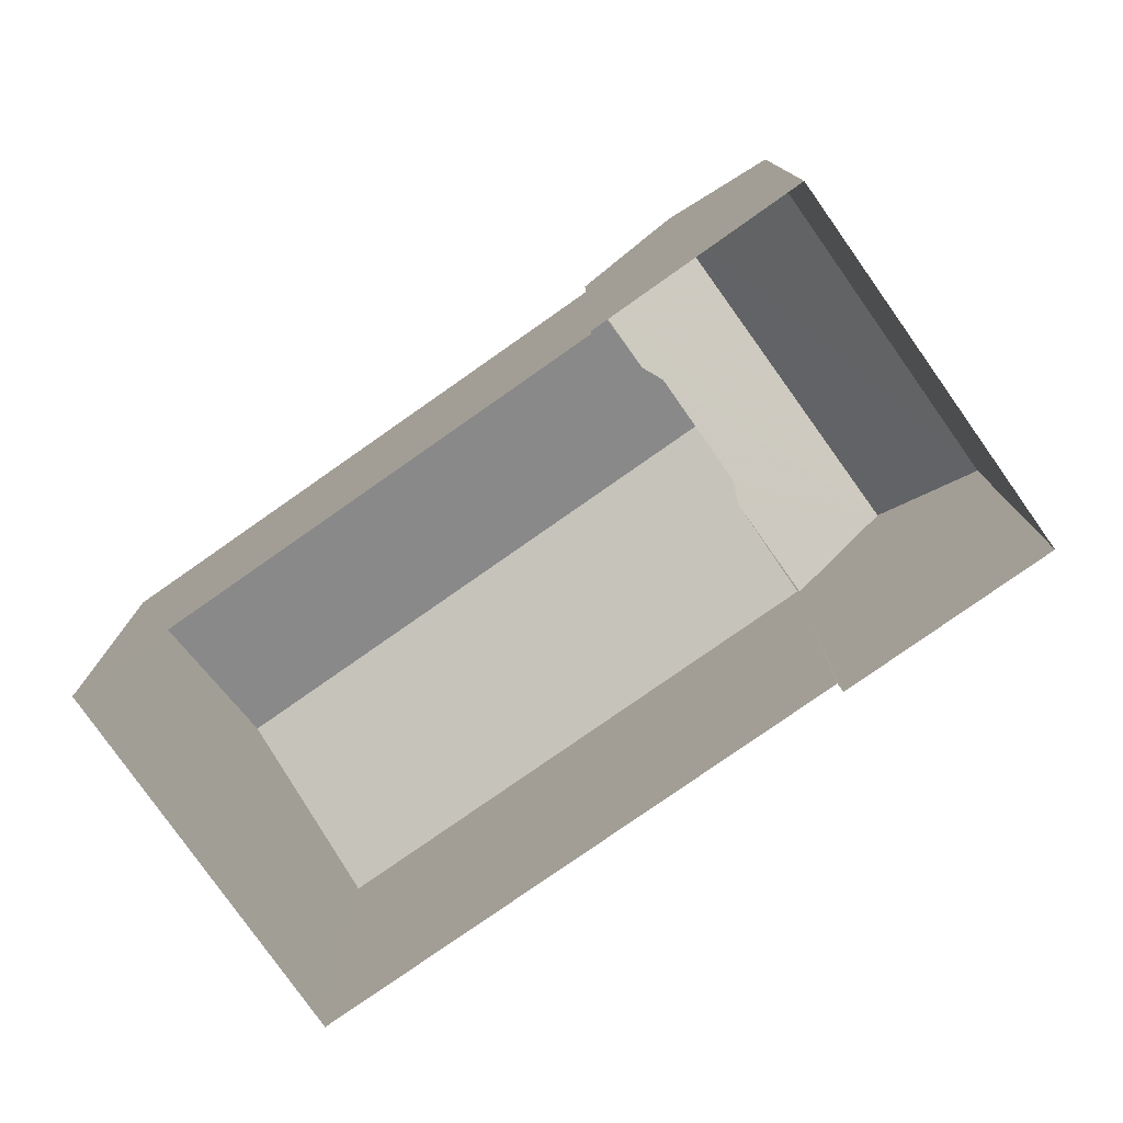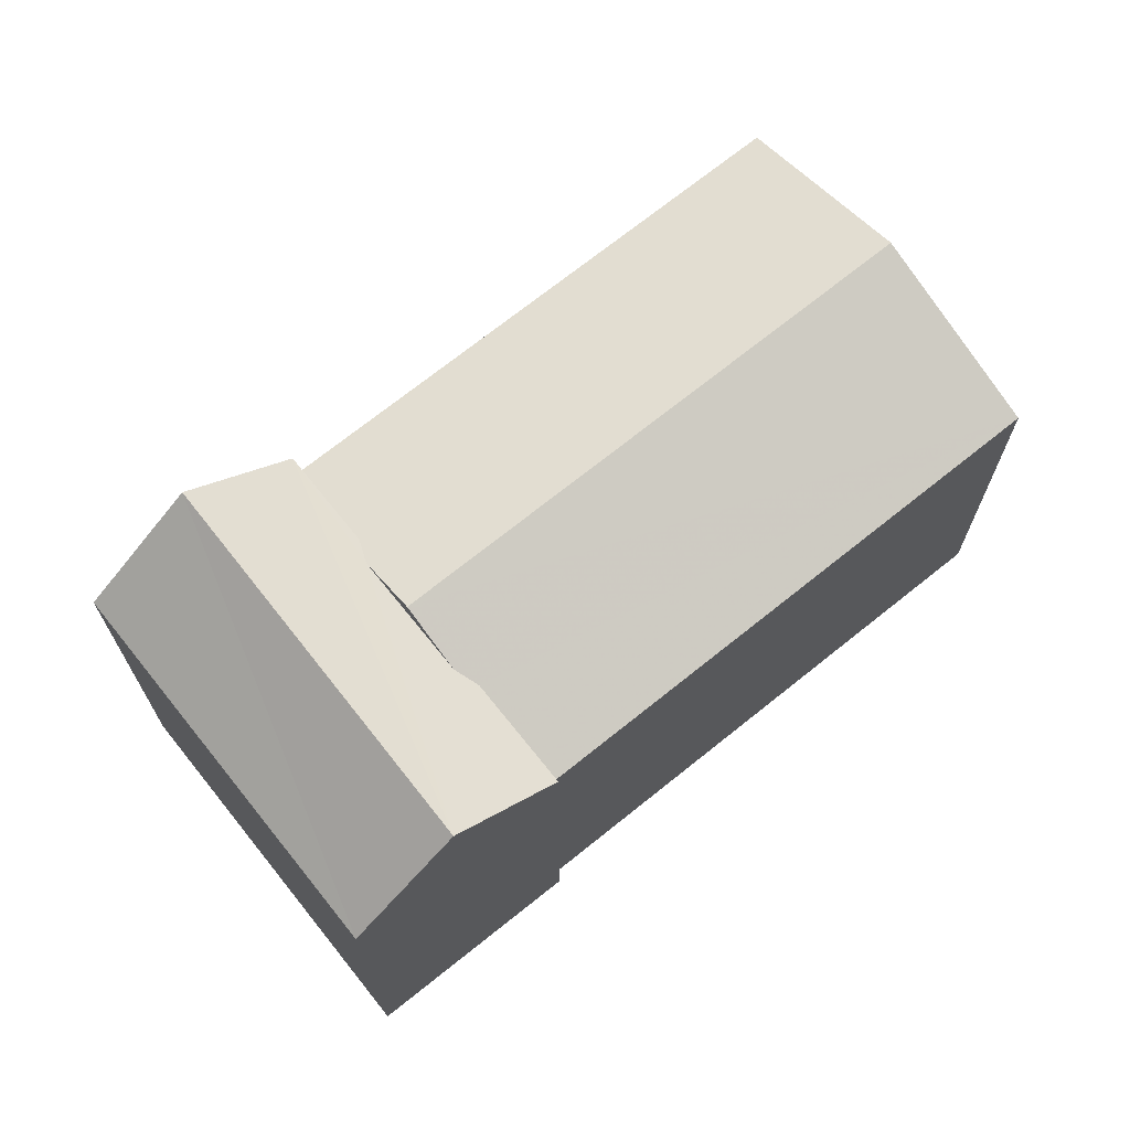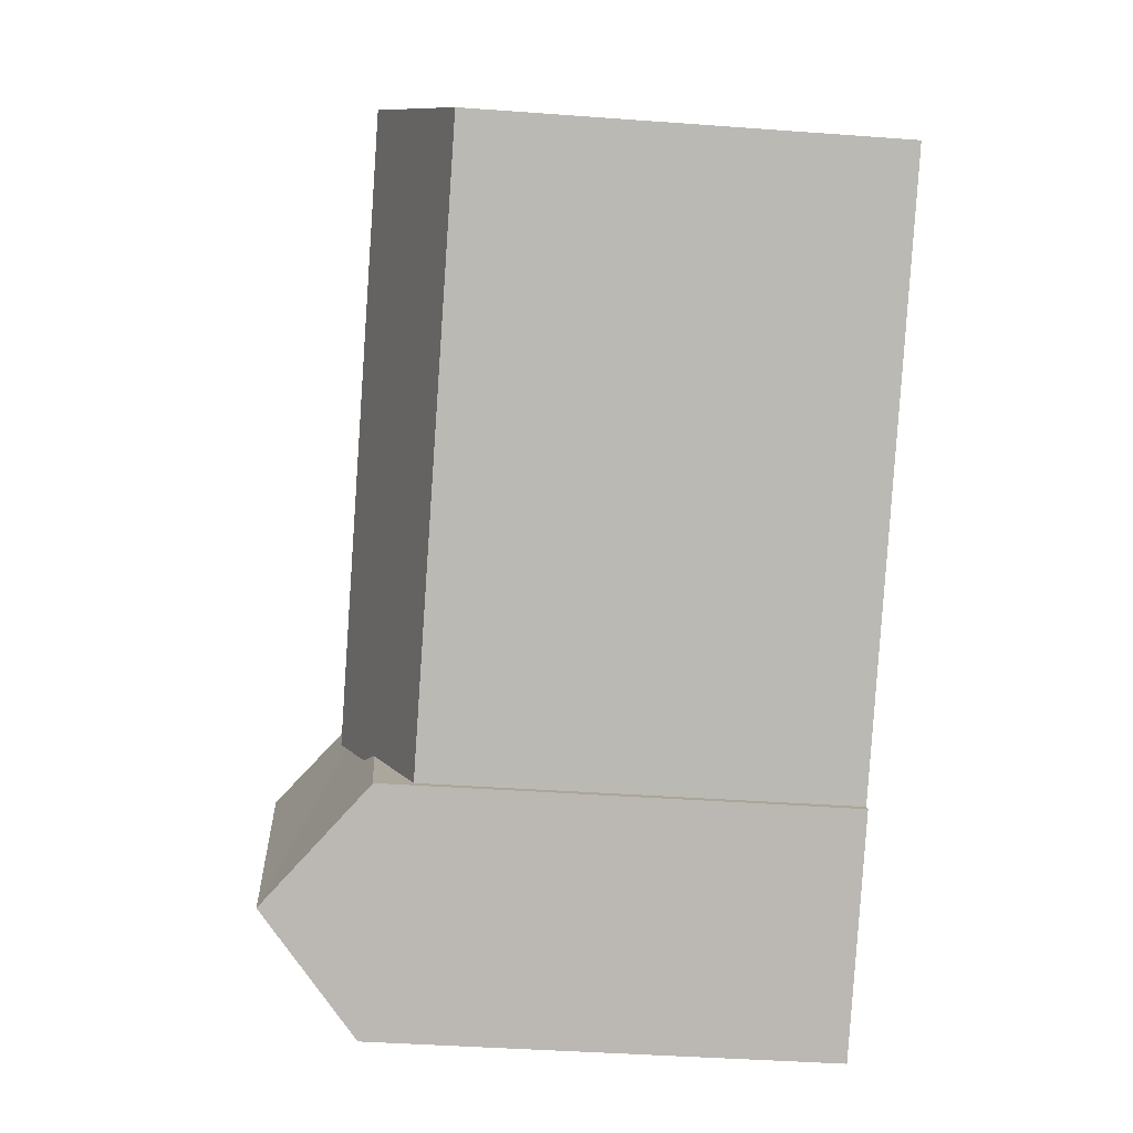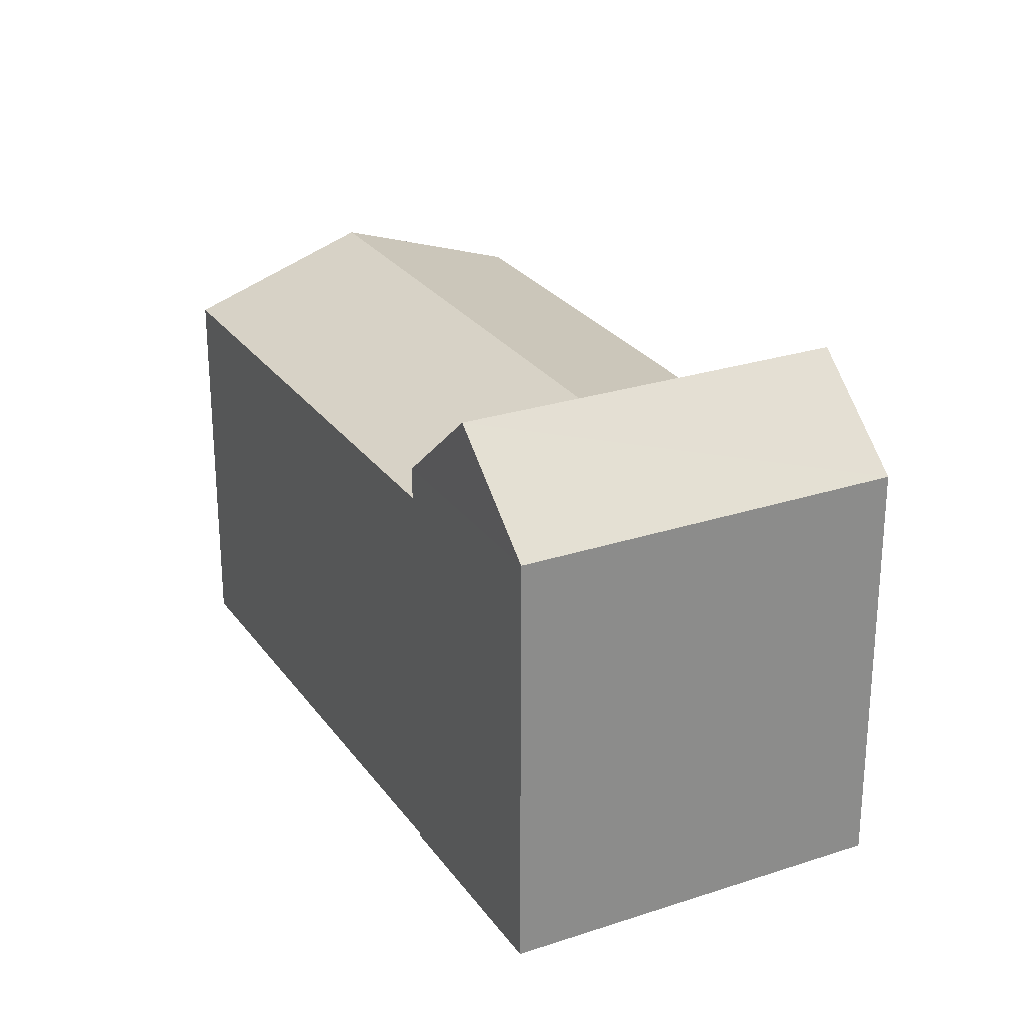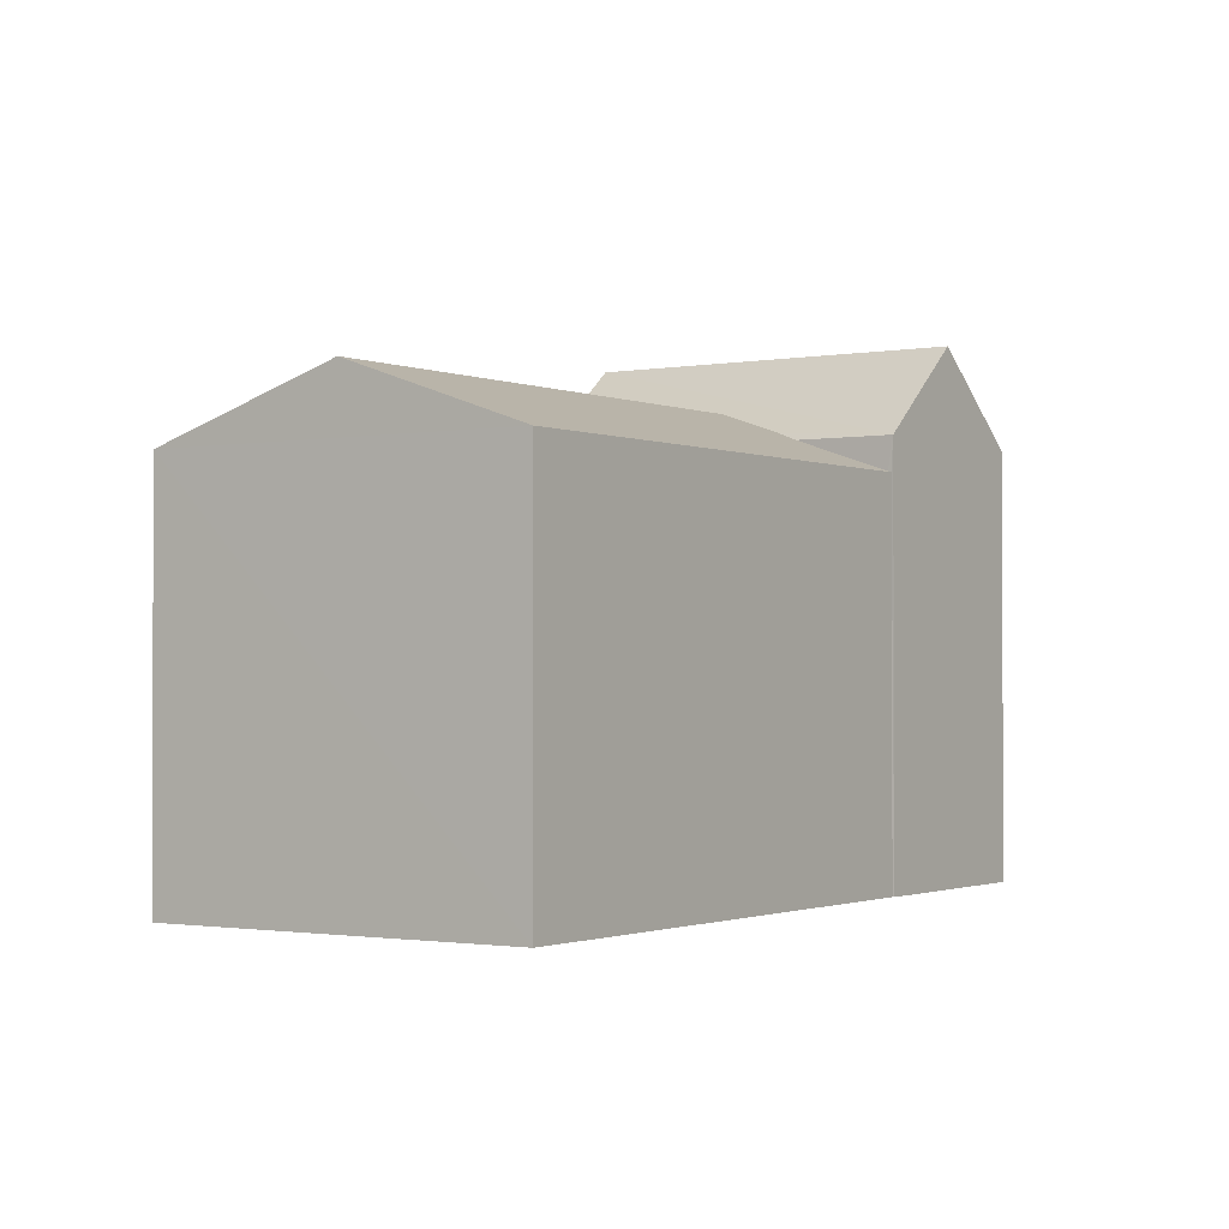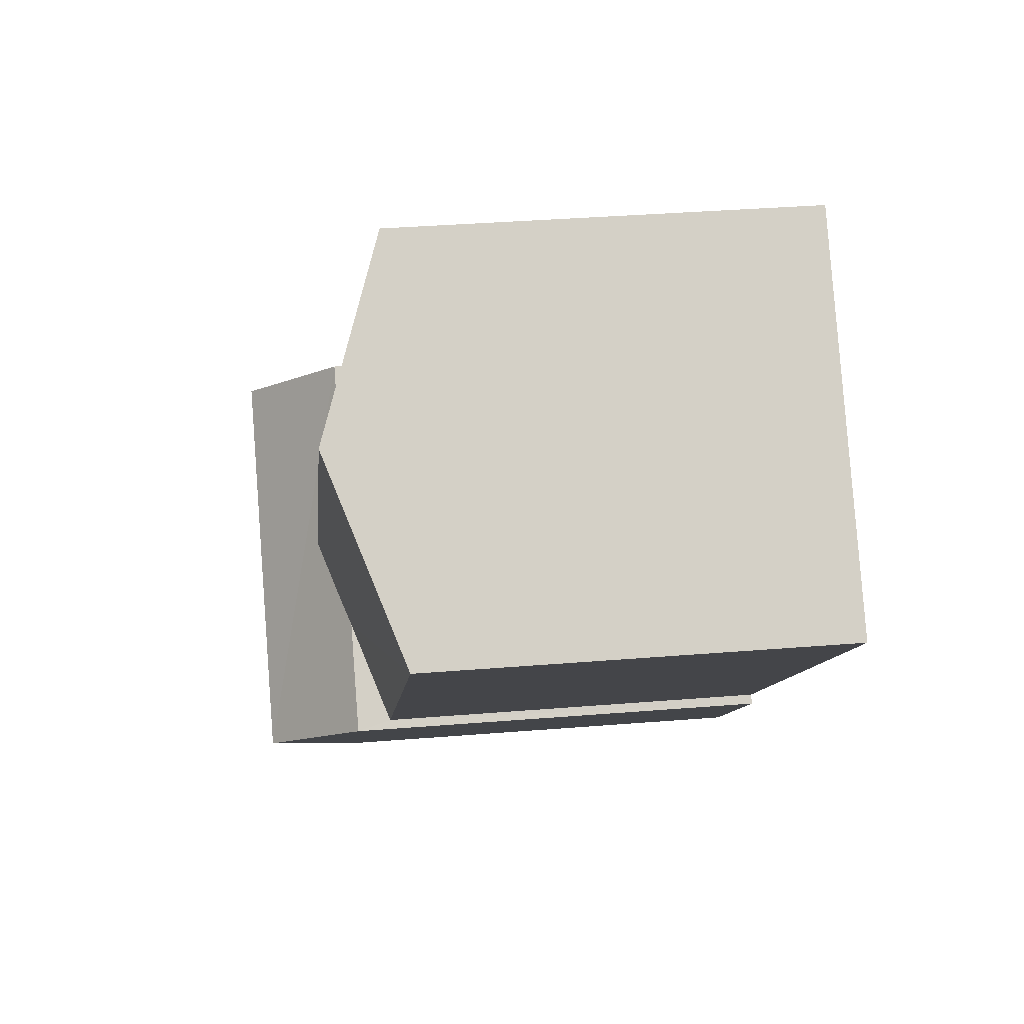
<metadata>
{"format":"obj","ext":"obj","renderer":"f3d","projection":"perspective","resolution":1024,"background":"white","views":[{"elev":-78.4,"azim":-101.4,"up":"+Z"},{"elev":70.9,"azim":4.7,"up":"+Z"},{"elev":-39.1,"azim":84.7,"up":"+Y"},{"elev":26.5,"azim":-74.1,"up":"+Z"},{"elev":-1.3,"azim":167.3,"up":"+Z"},{"elev":35.0,"azim":83.8,"up":"+Y"}]}
</metadata>
<code>
v -8799 -3.674e+04 16.04
v -8791 -3.673e+04 16.04
v -8786 -3.673e+04 16.03
v -8799 -3.674e+04 16.04
v -8802 -3.674e+04 16.04
v -8794 -3.674e+04 16.03
v -8794 -3.674e+04 16.03
v -8797 -3.674e+04 16.03
v -8799 -3.674e+04 24.04
v -8800 -3.674e+04 25.79
v -8795 -3.674e+04 25.79
v -8795 -3.674e+04 24.04
v -8796 -3.674e+04 24.19
v -8794 -3.674e+04 24.04
v -8797 -3.674e+04 24.04
v -8797 -3.674e+04 24.2
v -8797 -3.674e+04 24.04
v -8802 -3.674e+04 24.05
v -8796 -3.674e+04 24.61
v -8786 -3.673e+04 23.39
v -8794 -3.674e+04 23.39
v -8788 -3.673e+04 24.6
v -8799 -3.674e+04 23.42
v -8791 -3.673e+04 23.39
v -8799 -3.674e+04 23.39
f 1 2 3
f 4 1 5
f 6 7 8
f 1 3 6
f 5 6 8
f 1 6 5
f 9 10 11
f 12 13 11
f 12 11 14
f 15 9 16
f 13 16 11
f 16 9 11
f 17 11 10
f 18 17 10
f 19 12 20
f 20 12 21
f 13 12 19
f 20 22 19
f 23 22 24
f 25 23 24
f 15 22 23
f 16 19 15
f 19 22 15
f 18 10 9
f 11 17 14
f 14 8 7
f 14 17 8
f 17 5 8
f 17 18 5
f 5 9 4
f 5 18 9
f 15 23 9
f 9 25 4
f 4 25 1
f 23 25 9
f 6 21 7
f 7 21 14
f 21 12 14
f 22 20 24
f 13 19 16
f 1 24 2
f 1 25 24
f 20 3 2
f 24 20 2
f 6 3 20
f 21 6 20

</code>
